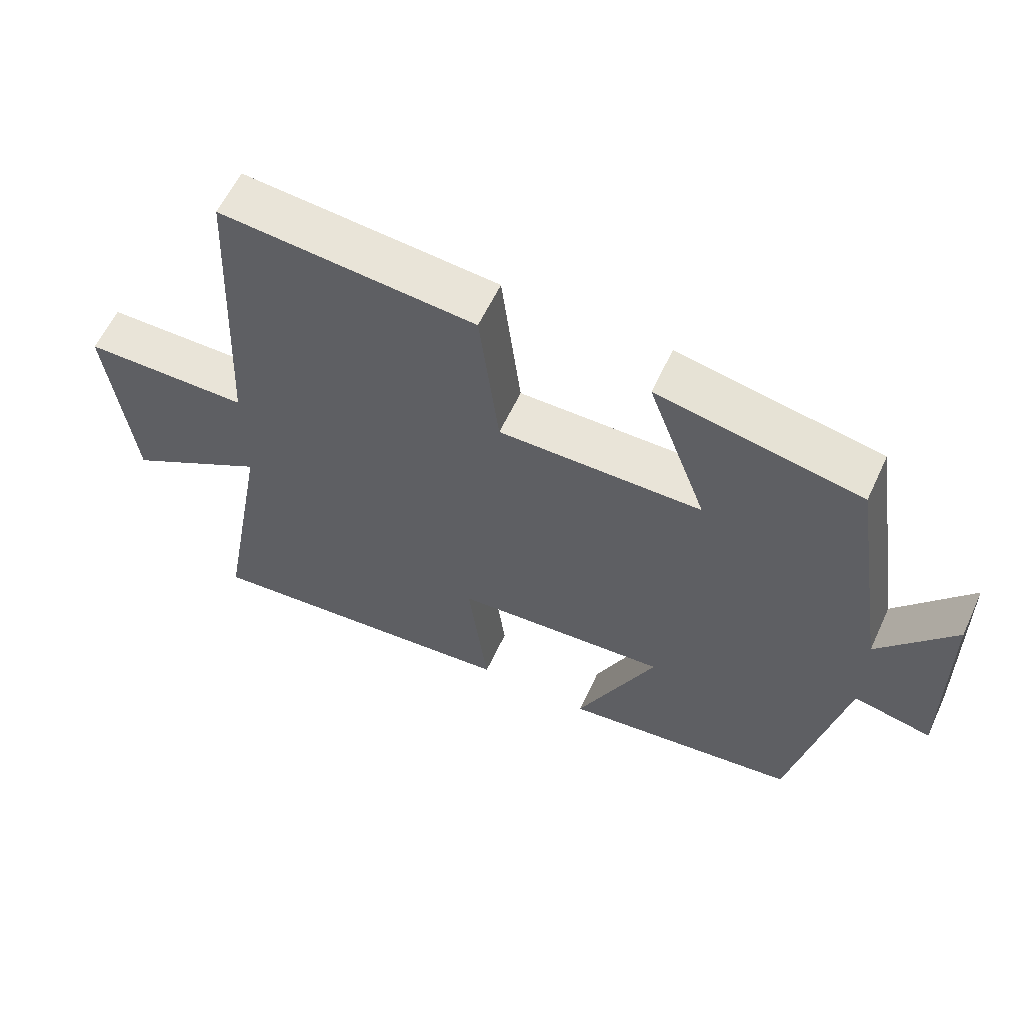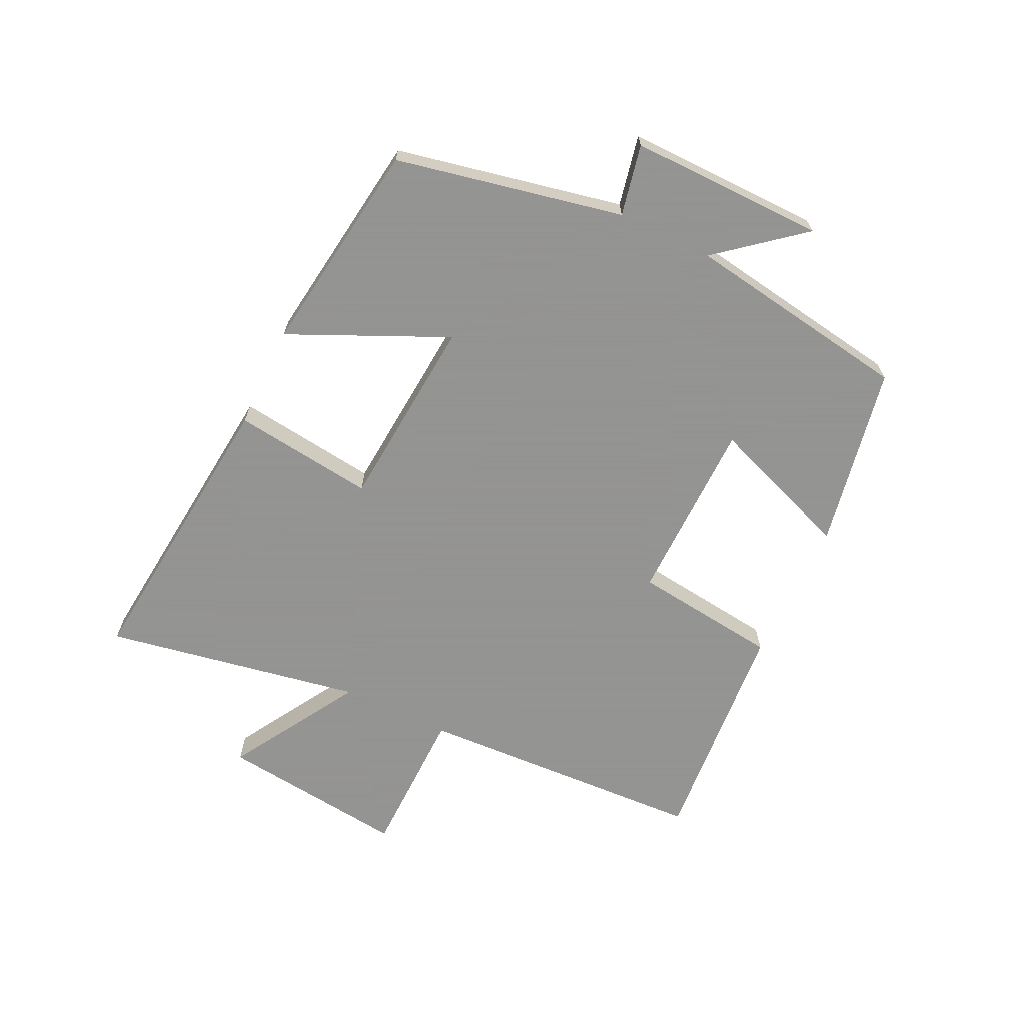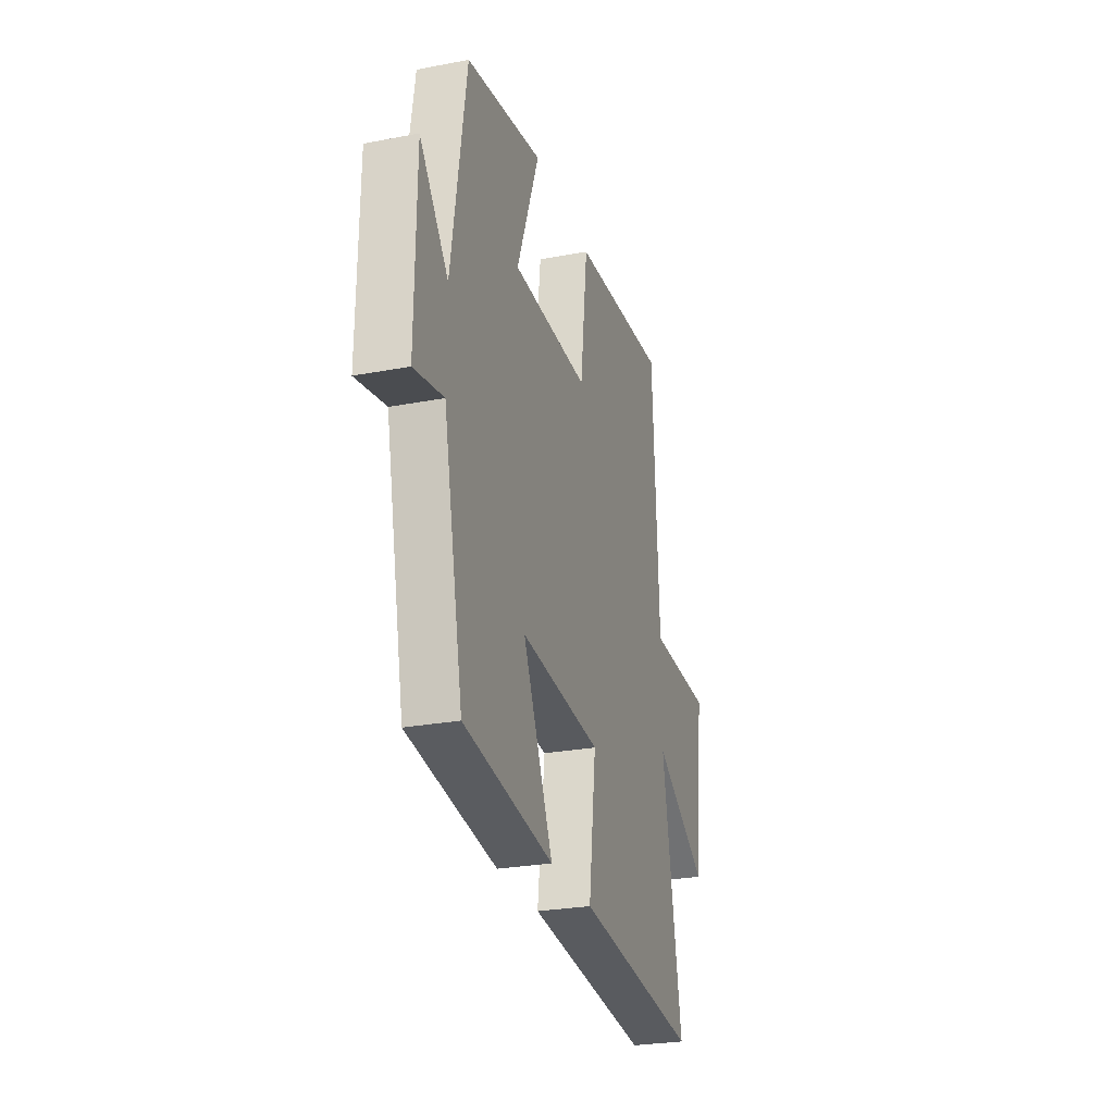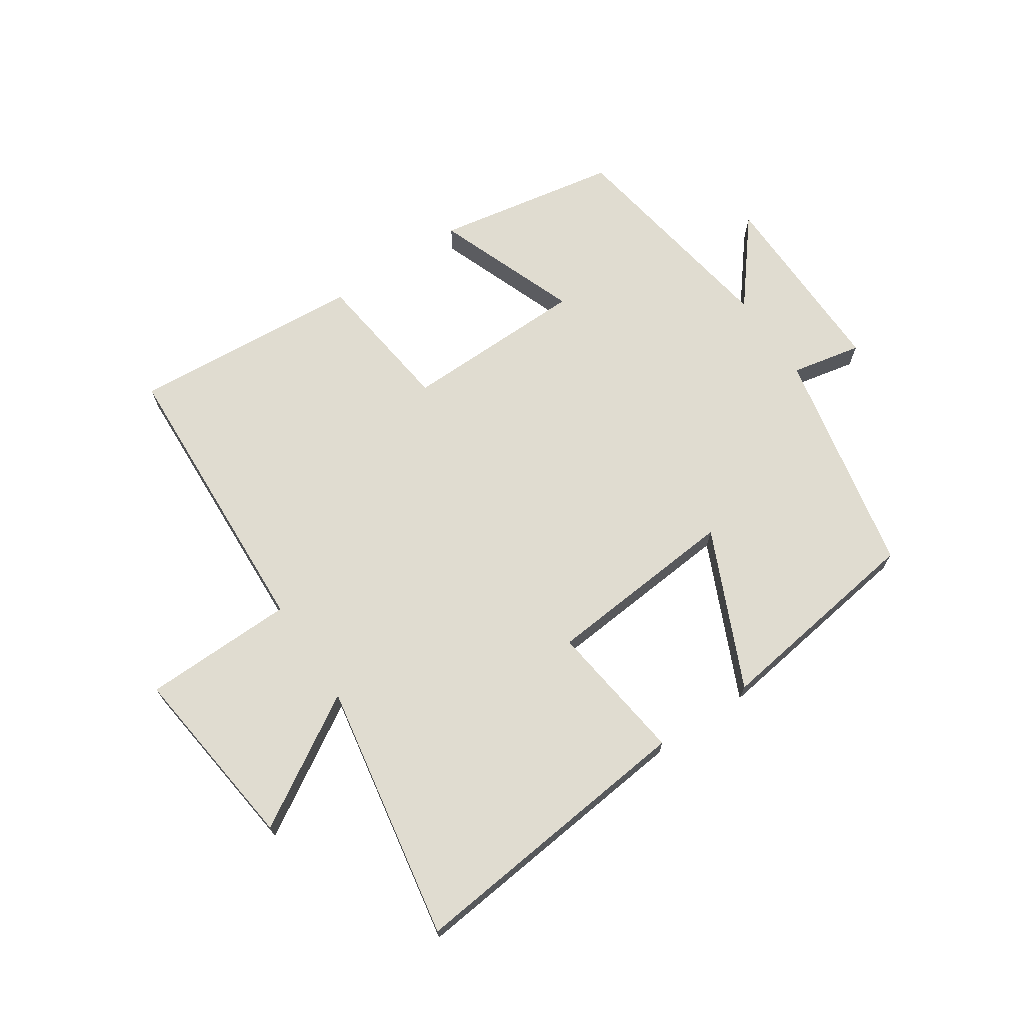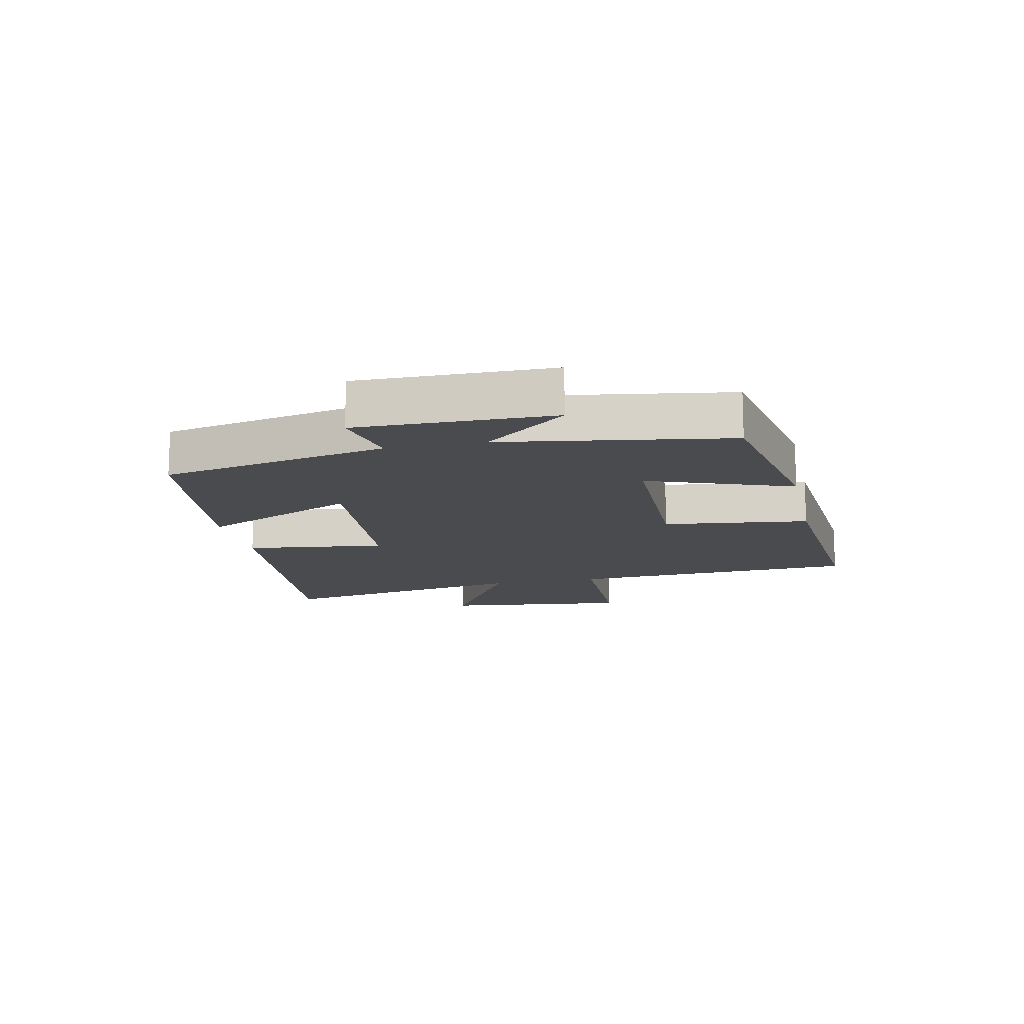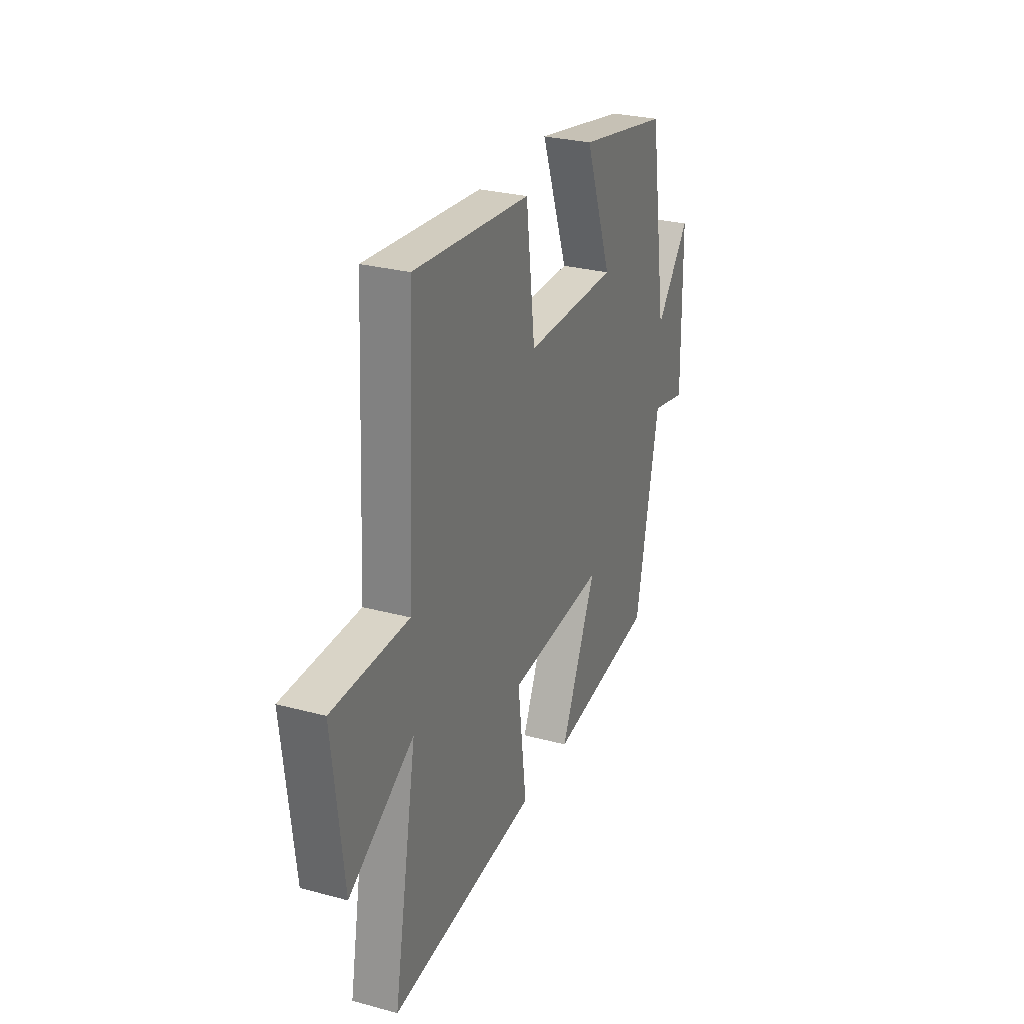
<metadata>
{"format":"obj","ext":"obj","renderer":"f3d","projection":"perspective","resolution":1024,"background":"white","views":[{"elev":59.9,"azim":-155.1,"up":"+Z"},{"elev":-66.9,"azim":-115.6,"up":"+Y"},{"elev":-26.6,"azim":-73.4,"up":"+Z"},{"elev":69.6,"azim":145.9,"up":"+Y"},{"elev":-13.8,"azim":-77.8,"up":"+Y"},{"elev":28.0,"azim":112.3,"up":"+Z"}]}
</metadata>
<code>
v -0.423 0.07 -0.452
v -0.5 0.07 -0.082
v -0.615 0.07 -0.106
v -0.611 0.07 0.212
v -0.5 0.07 0.076
v -0.442 0.07 0.445
v -0.144 0.07 0.5
v -0.231 0.07 0.266
v 0.069 0.07 0.262
v 0.098 0.07 0.5
v 0.476 0.07 0.53
v 0.5 0.07 0.055
v 0.747 0.07 0.051
v 0.711 0.07 -0.255
v 0.5 0.07 -0.129
v 0.576 0.07 -0.549
v 0.096 0.07 -0.5
v 0.125 0.07 -0.27
v -0.191 0.07 -0.244
v -0.074 0.07 -0.5
v -0.423 0 -0.452
v -0.5 0 -0.082
v -0.615 0 -0.106
v -0.611 0 0.212
v -0.5 0 0.076
v -0.442 0 0.445
v -0.144 0 0.5
v -0.231 0 0.266
v 0.069 0 0.262
v 0.098 0 0.5
v 0.476 0 0.53
v 0.5 0 0.055
v 0.747 0 0.051
v 0.711 0 -0.255
v 0.5 0 -0.129
v 0.576 0 -0.549
v 0.096 0 -0.5
v 0.125 0 -0.27
v -0.191 0 -0.244
v -0.074 0 -0.5
f 19 20 1 2
f 18 19 2
f 15 16 17 18
f 15 18 2
f 12 13 14 15
f 12 15 2
f 9 10 11 12
f 8 9 12 2
f 5 6 7 8
f 5 8 2 3
f 3 4 5
f 22 21 40 39
f 22 39 38
f 38 37 36 35
f 22 38 35
f 35 34 33 32
f 22 35 32
f 32 31 30 29
f 22 32 29 28
f 28 27 26 25
f 23 22 28 25
f 25 24 23
f 1 21 22 2
f 2 22 23 3
f 3 23 24 4
f 4 24 25 5
f 5 25 26 6
f 6 26 27 7
f 7 27 28 8
f 8 28 29 9
f 9 29 30 10
f 10 30 31 11
f 11 31 32 12
f 12 32 33 13
f 13 33 34 14
f 14 34 35 15
f 15 35 36 16
f 16 36 37 17
f 17 37 38 18
f 18 38 39 19
f 19 39 40 20
f 20 40 21 1

</code>
